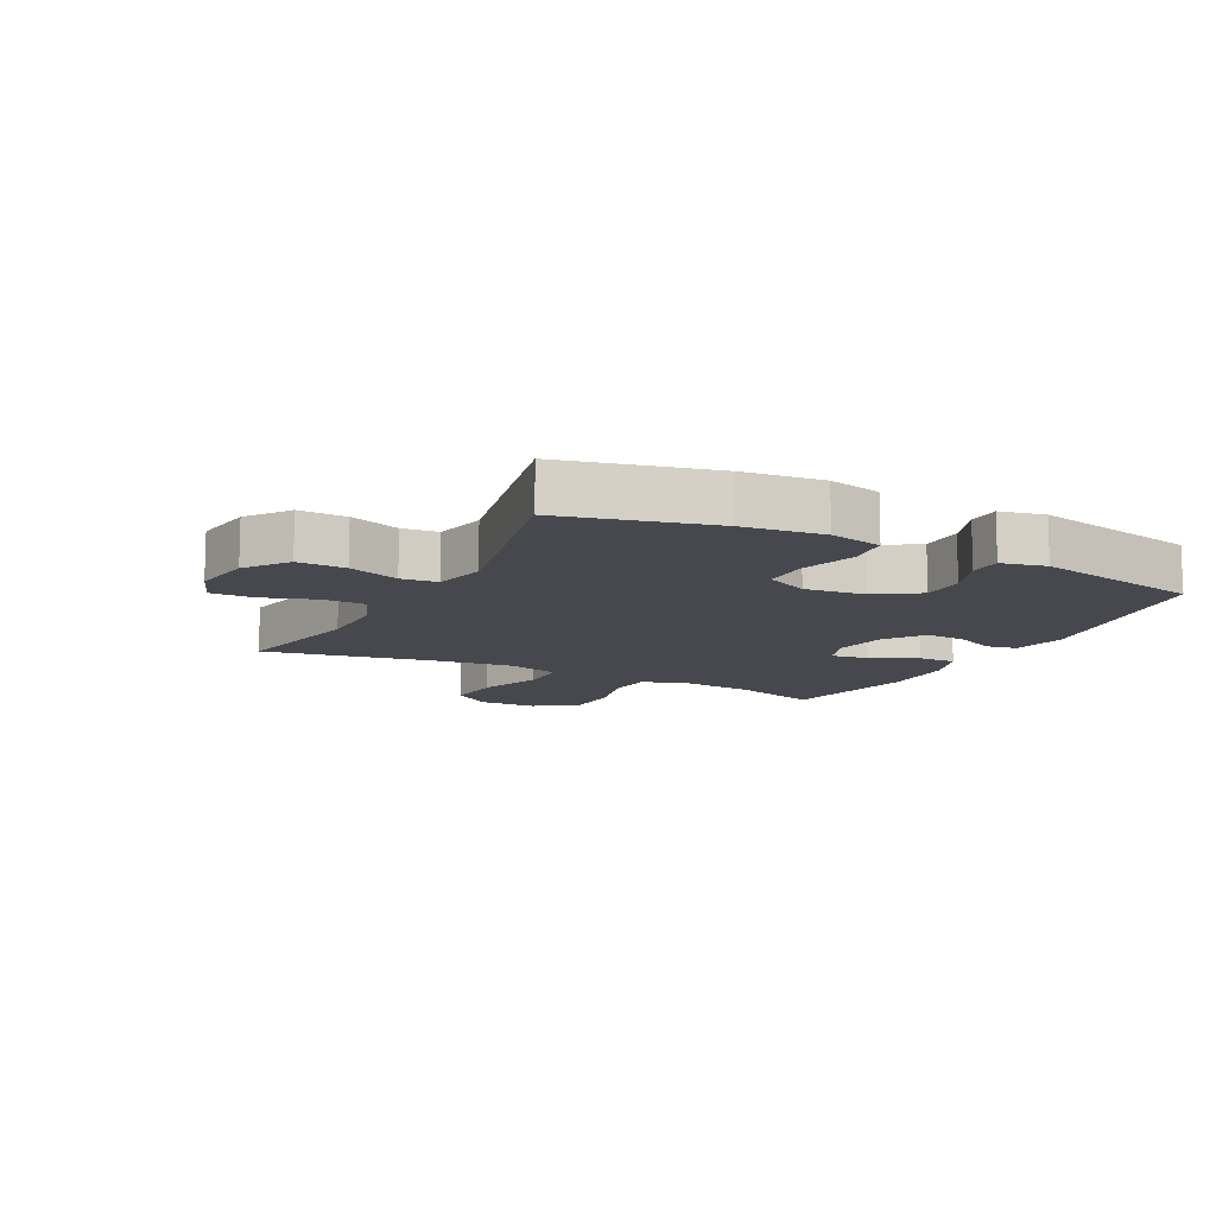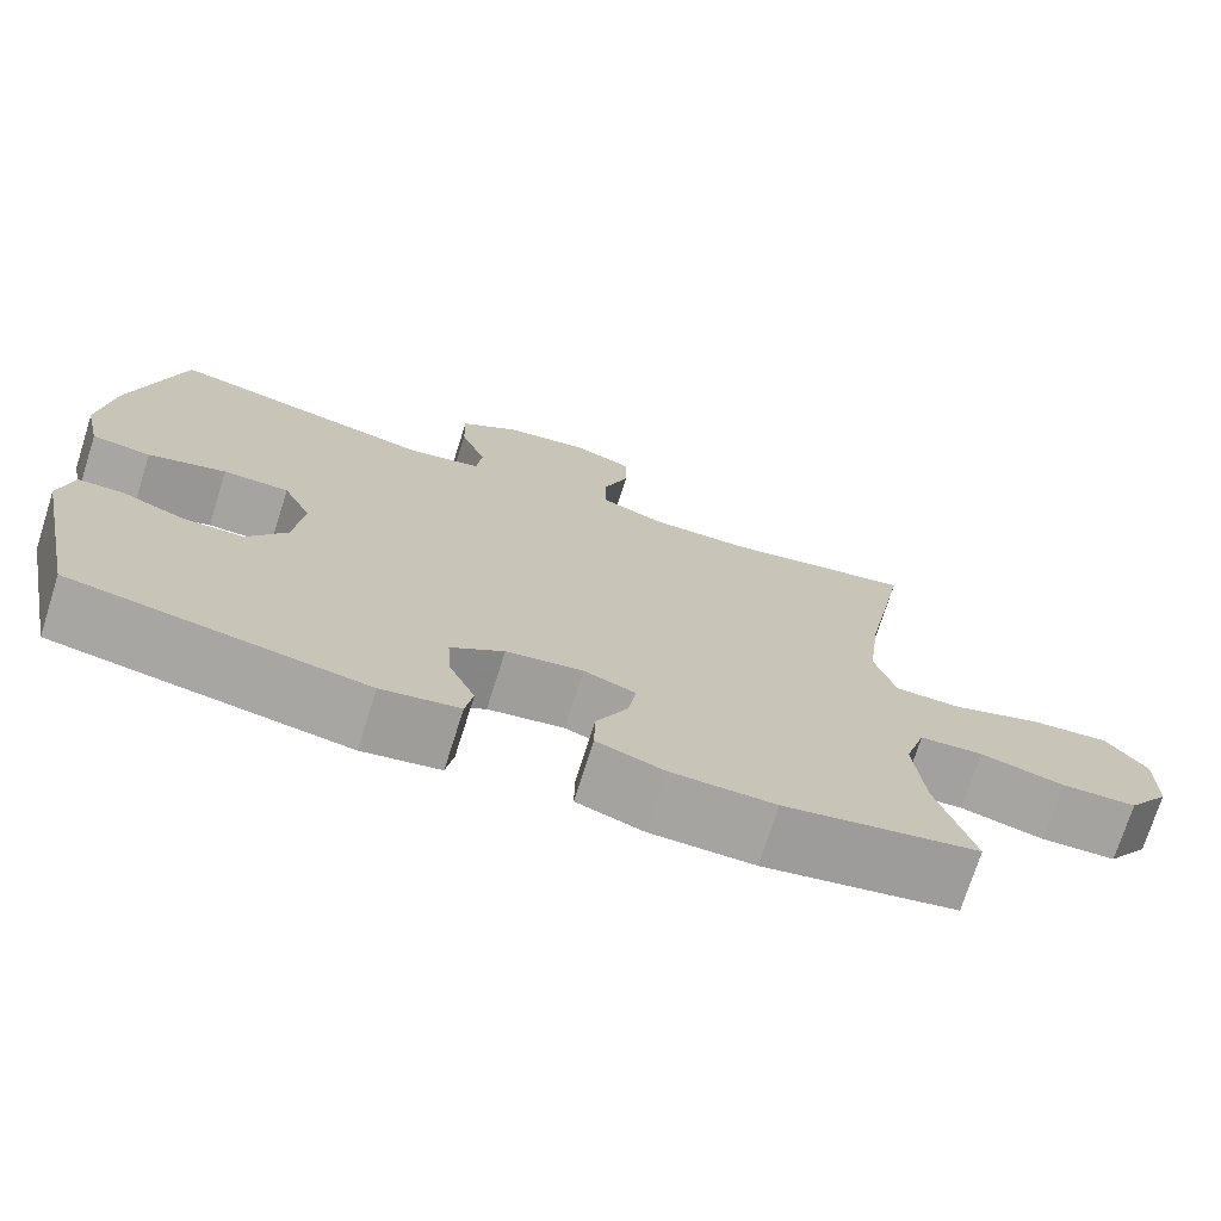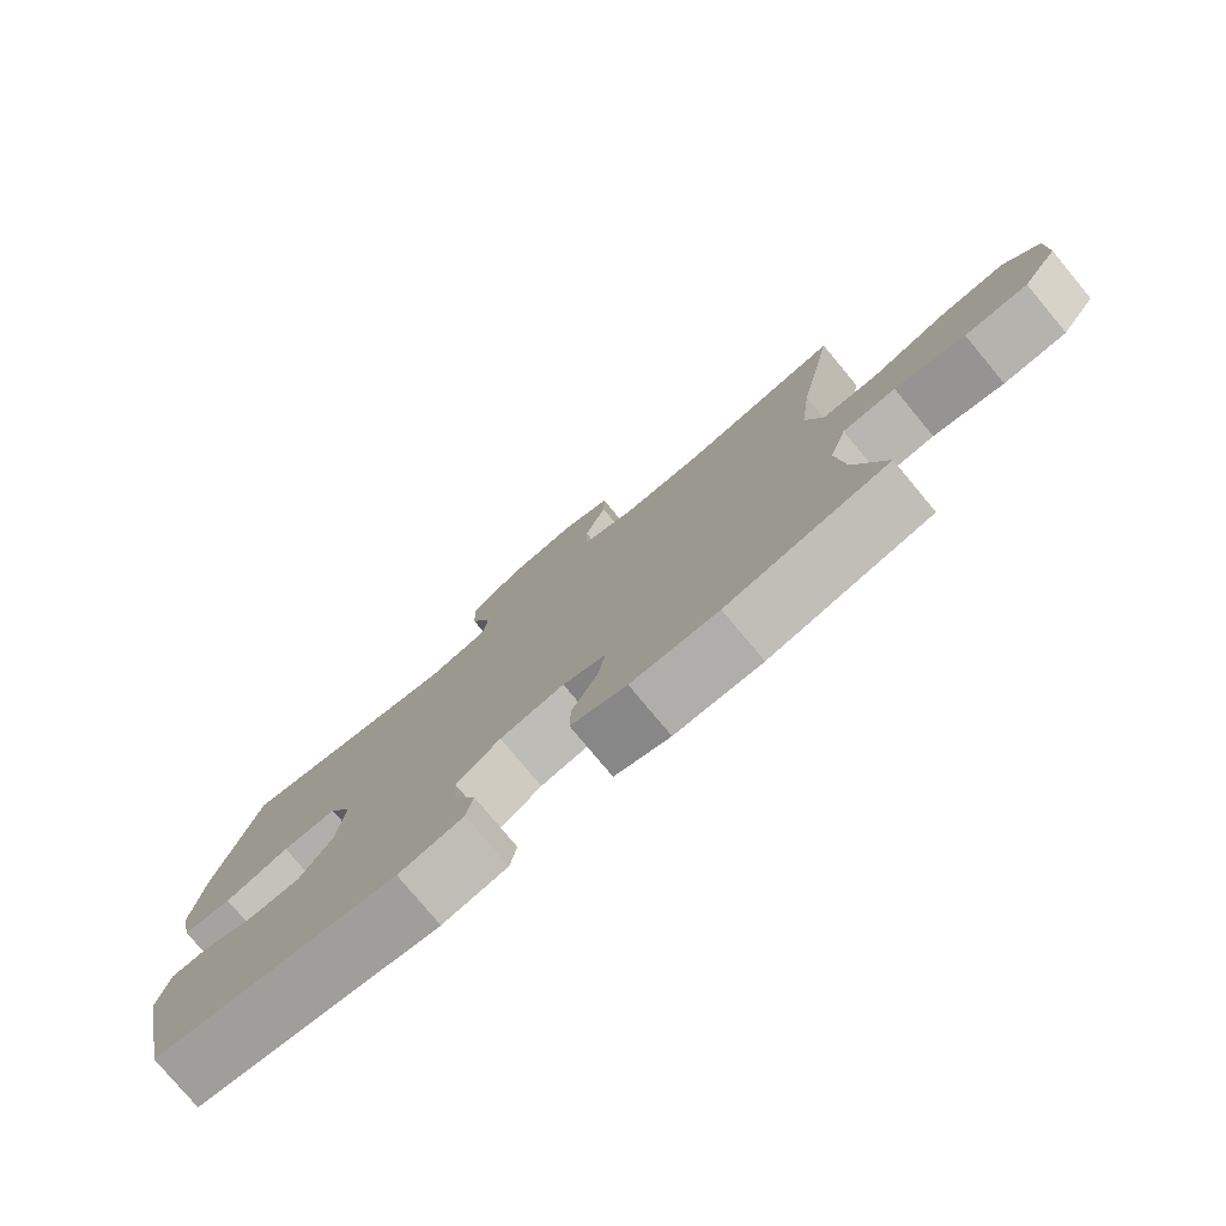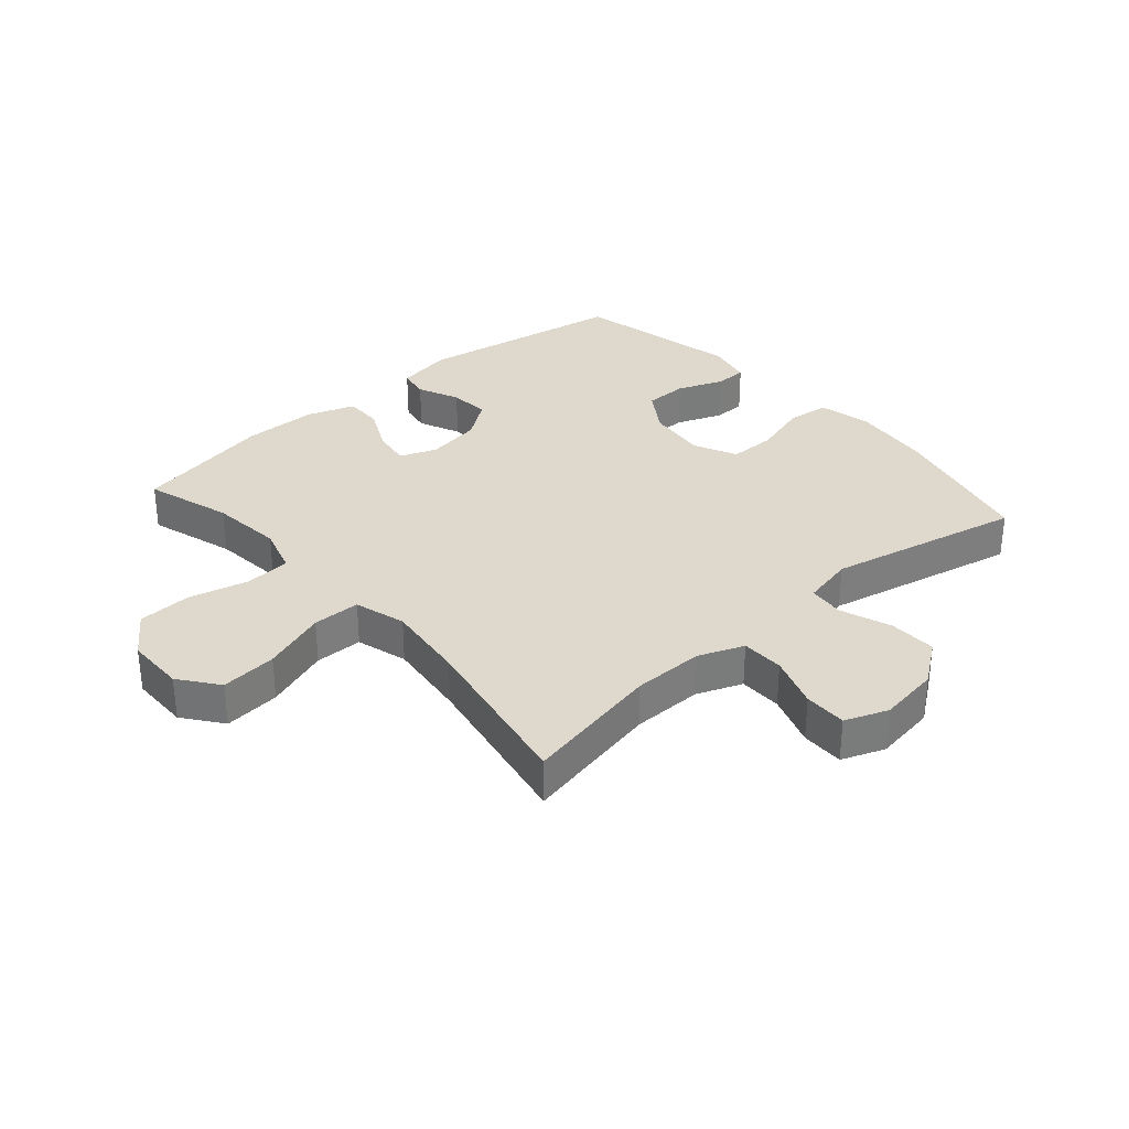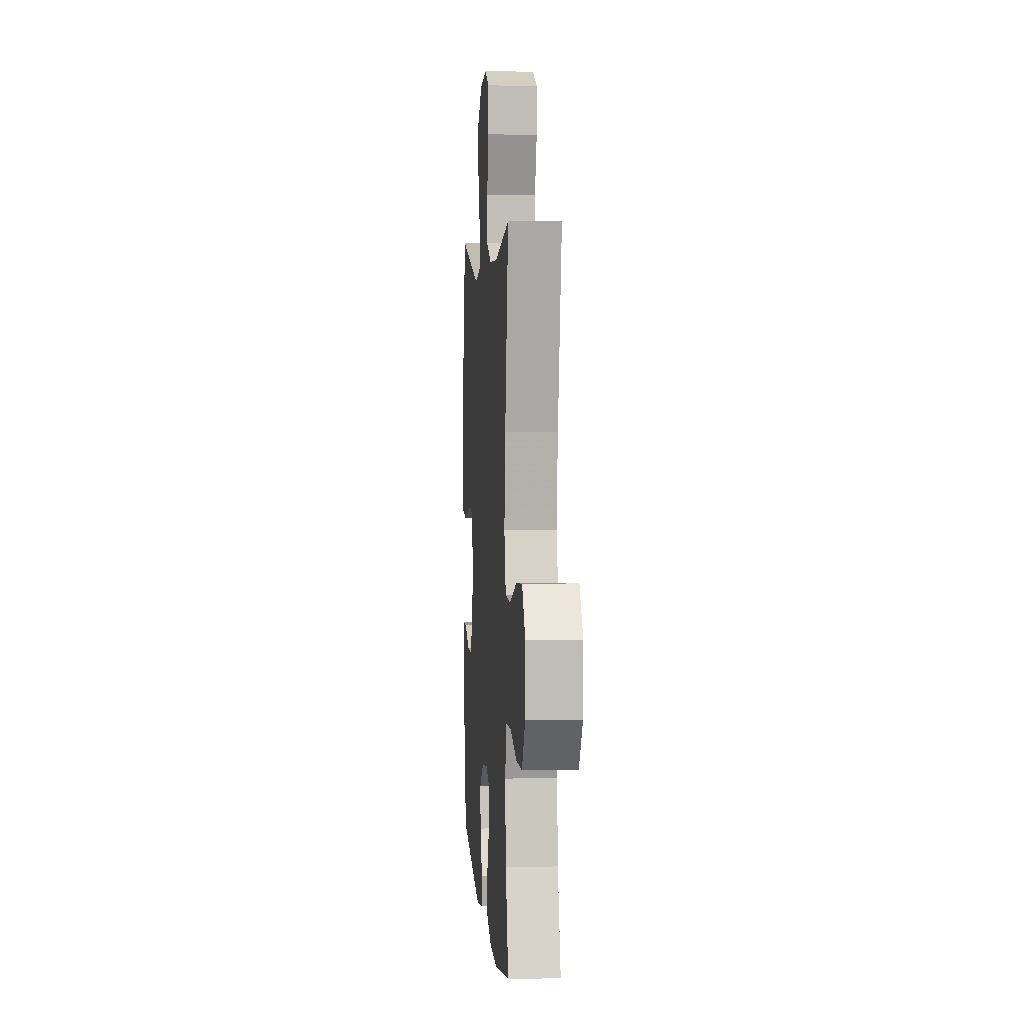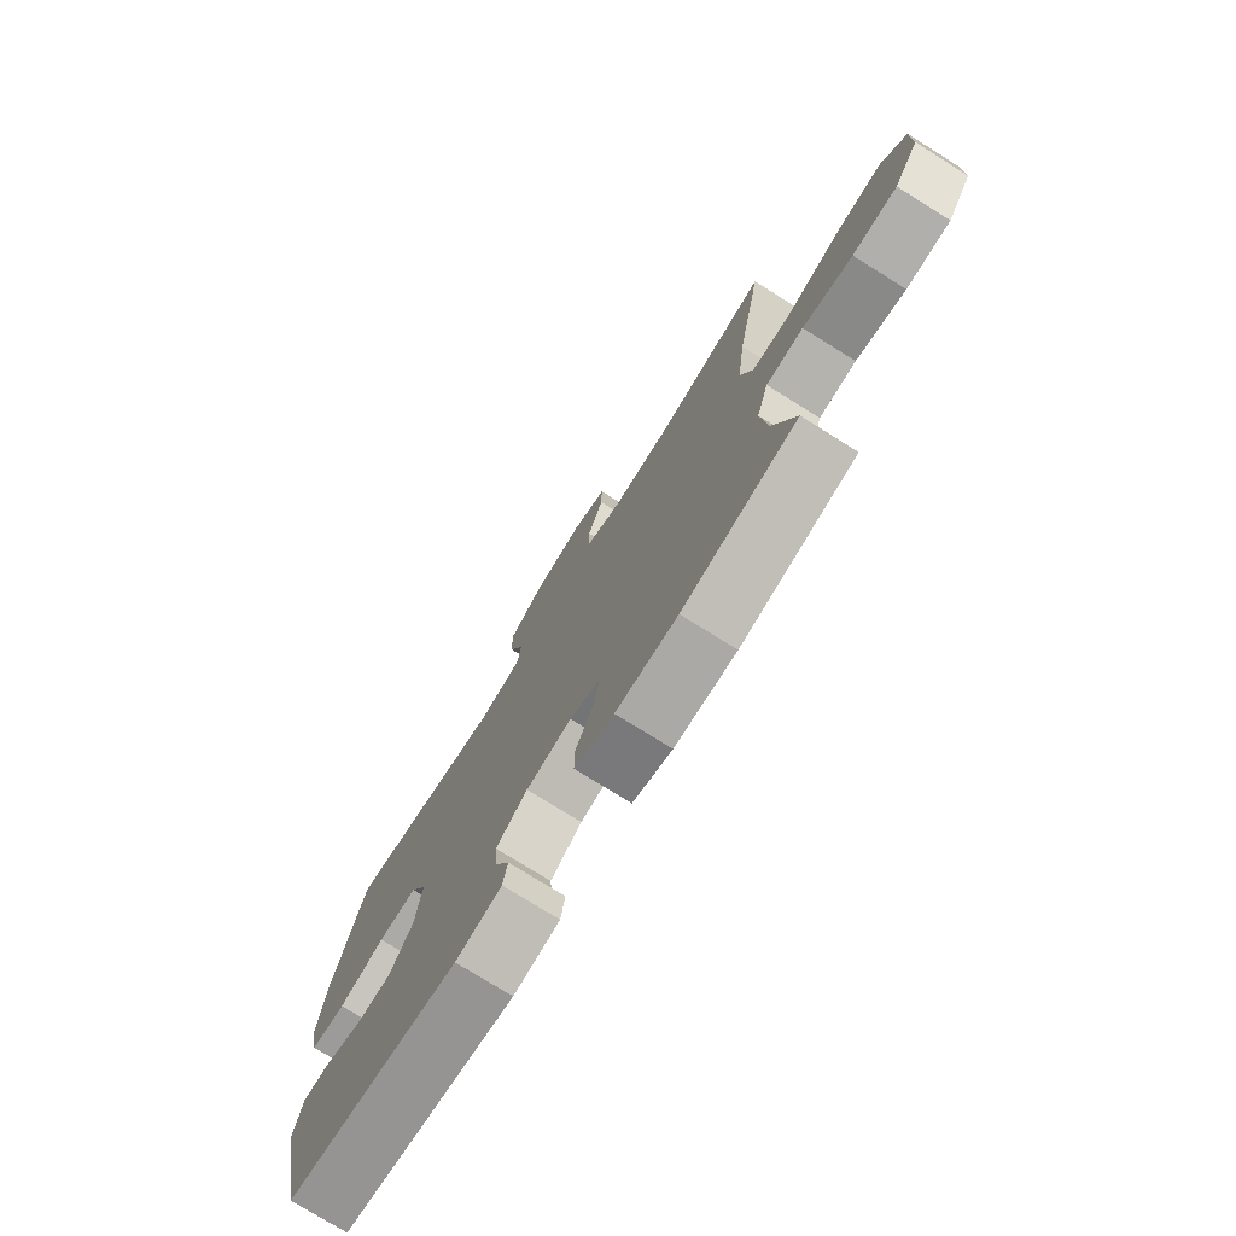
<metadata>
{"format":"obj","ext":"obj","renderer":"f3d","projection":"perspective","resolution":1024,"background":"white","views":[{"elev":-11.7,"azim":62.7,"up":"+Y"},{"elev":-73.3,"azim":162.4,"up":"+Z"},{"elev":-78.2,"azim":-140.2,"up":"+Z"},{"elev":32.2,"azim":-41.2,"up":"+Y"},{"elev":4.6,"azim":-94.3,"up":"+Z"},{"elev":-75.9,"azim":-122.0,"up":"+Z"}]}
</metadata>
<code>
v -0.5 0.07 -0.5
v -0.457 0.07 -0.359
v -0.445 0.07 -0.241
v -0.469 0.07 -0.163
v -0.543 0.07 -0.157
v -0.641 0.07 -0.181
v -0.729 0.07 -0.177
v -0.778 0.07 -0.107
v -0.779 0.07 -0.01
v -0.731 0.07 0.053
v -0.639 0.07 0.044
v -0.534 0.07 0.007
v -0.456 0.07 0.008
v -0.432 0.07 0.092
v -0.448 0.07 0.224
v -0.5 0.07 0.5
v -0.275 0.07 0.455
v -0.159 0.07 0.454
v -0.085 0.07 0.483
v -0.084 0.07 0.553
v -0.114 0.07 0.639
v -0.115 0.07 0.709
v -0.045 0.07 0.736
v 0.055 0.07 0.721
v 0.124 0.07 0.67
v 0.122 0.07 0.592
v 0.092 0.07 0.509
v 0.098 0.07 0.45
v 0.183 0.07 0.431
v 0.5 0.07 0.5
v 0.56 0.07 0.256
v 0.575 0.07 0.126
v 0.556 0.07 0.04
v 0.487 0.07 0.032
v 0.396 0.07 0.059
v 0.319 0.07 0.059
v 0.286 0.07 -0.011
v 0.297 0.07 -0.11
v 0.343 0.07 -0.18
v 0.414 0.07 -0.181
v 0.488 0.07 -0.152
v 0.541 0.07 -0.153
v 0.557 0.07 -0.226
v 0.5 0.07 -0.5
v 0.157 0.07 -0.556
v 0.066 0.07 -0.539
v 0.057 0.07 -0.489
v 0.087 0.07 -0.421
v 0.092 0.07 -0.355
v 0.03 0.07 -0.31
v -0.06 0.07 -0.295
v -0.12 0.07 -0.318
v -0.111 0.07 -0.379
v -0.074 0.07 -0.455
v -0.073 0.07 -0.517
v -0.151 0.07 -0.544
v -0.273 0.07 -0.545
v -0.5 0 -0.5
v -0.457 0 -0.359
v -0.445 0 -0.241
v -0.469 0 -0.163
v -0.543 0 -0.157
v -0.641 0 -0.181
v -0.729 0 -0.177
v -0.778 0 -0.107
v -0.779 0 -0.01
v -0.731 0 0.053
v -0.639 0 0.044
v -0.534 0 0.007
v -0.456 0 0.008
v -0.432 0 0.092
v -0.448 0 0.224
v -0.5 0 0.5
v -0.275 0 0.455
v -0.159 0 0.454
v -0.085 0 0.483
v -0.084 0 0.553
v -0.114 0 0.639
v -0.115 0 0.709
v -0.045 0 0.736
v 0.055 0 0.721
v 0.124 0 0.67
v 0.122 0 0.592
v 0.092 0 0.509
v 0.098 0 0.45
v 0.183 0 0.431
v 0.5 0 0.5
v 0.56 0 0.256
v 0.575 0 0.126
v 0.556 0 0.04
v 0.487 0 0.032
v 0.396 0 0.059
v 0.319 0 0.059
v 0.286 0 -0.011
v 0.297 0 -0.11
v 0.343 0 -0.18
v 0.414 0 -0.181
v 0.488 0 -0.152
v 0.541 0 -0.153
v 0.557 0 -0.226
v 0.5 0 -0.5
v 0.157 0 -0.556
v 0.066 0 -0.539
v 0.057 0 -0.489
v 0.087 0 -0.421
v 0.092 0 -0.355
v 0.03 0 -0.31
v -0.06 0 -0.295
v -0.12 0 -0.318
v -0.111 0 -0.379
v -0.074 0 -0.455
v -0.073 0 -0.517
v -0.151 0 -0.544
v -0.273 0 -0.545
f 57 1 2
f 56 57 2
f 55 56 2
f 54 55 2
f 53 54 2
f 52 53 2 3
f 51 52 3 4
f 50 51 4
f 46 47 48
f 45 46 48
f 44 45 48
f 43 44 48
f 42 43 48
f 41 42 48
f 40 41 48
f 39 40 48 49
f 38 39 49 50
f 33 34 35
f 32 33 35
f 31 32 35
f 30 31 35
f 29 30 35
f 28 29 35 36
f 25 26 27
f 24 25 27
f 23 24 27
f 22 23 27
f 21 22 27
f 20 21 27
f 19 20 27 28
f 28 36 37
f 19 28 37
f 18 19 37
f 15 16 17
f 37 38 50
f 18 37 50
f 17 18 50
f 15 17 50
f 14 15 50
f 10 11 12
f 9 10 12
f 8 9 12
f 7 8 12
f 6 7 12
f 5 6 12
f 13 14 50 4
f 4 5 12 13
f 59 58 114
f 59 114 113
f 59 113 112
f 59 112 111
f 59 111 110
f 60 59 110 109
f 61 60 109 108
f 61 108 107
f 105 104 103
f 105 103 102
f 105 102 101
f 105 101 100
f 105 100 99
f 105 99 98
f 105 98 97
f 106 105 97 96
f 107 106 96 95
f 92 91 90
f 92 90 89
f 92 89 88
f 92 88 87
f 92 87 86
f 93 92 86 85
f 84 83 82
f 84 82 81
f 84 81 80
f 84 80 79
f 84 79 78
f 84 78 77
f 85 84 77 76
f 94 93 85
f 94 85 76
f 94 76 75
f 74 73 72
f 107 95 94
f 107 94 75
f 107 75 74
f 107 74 72
f 107 72 71
f 69 68 67
f 69 67 66
f 69 66 65
f 69 65 64
f 69 64 63
f 69 63 62
f 61 107 71 70
f 70 69 62 61
f 1 58 59 2
f 2 59 60 3
f 3 60 61 4
f 4 61 62 5
f 5 62 63 6
f 6 63 64 7
f 7 64 65 8
f 8 65 66 9
f 9 66 67 10
f 10 67 68 11
f 11 68 69 12
f 12 69 70 13
f 13 70 71 14
f 14 71 72 15
f 15 72 73 16
f 16 73 74 17
f 17 74 75 18
f 18 75 76 19
f 19 76 77 20
f 20 77 78 21
f 21 78 79 22
f 22 79 80 23
f 23 80 81 24
f 24 81 82 25
f 25 82 83 26
f 26 83 84 27
f 27 84 85 28
f 28 85 86 29
f 29 86 87 30
f 30 87 88 31
f 31 88 89 32
f 32 89 90 33
f 33 90 91 34
f 34 91 92 35
f 35 92 93 36
f 36 93 94 37
f 37 94 95 38
f 38 95 96 39
f 39 96 97 40
f 40 97 98 41
f 41 98 99 42
f 42 99 100 43
f 43 100 101 44
f 44 101 102 45
f 45 102 103 46
f 46 103 104 47
f 47 104 105 48
f 48 105 106 49
f 49 106 107 50
f 50 107 108 51
f 51 108 109 52
f 52 109 110 53
f 53 110 111 54
f 54 111 112 55
f 55 112 113 56
f 56 113 114 57
f 57 114 58 1

</code>
